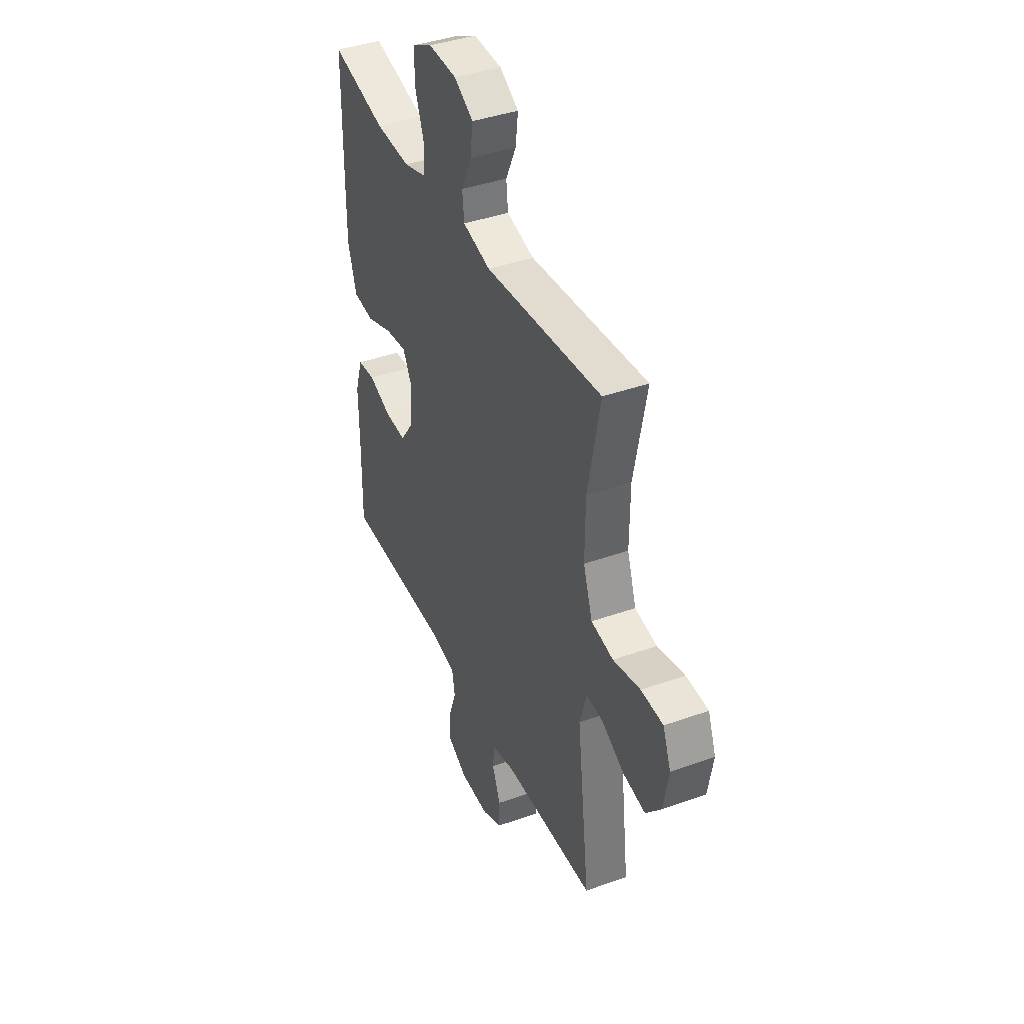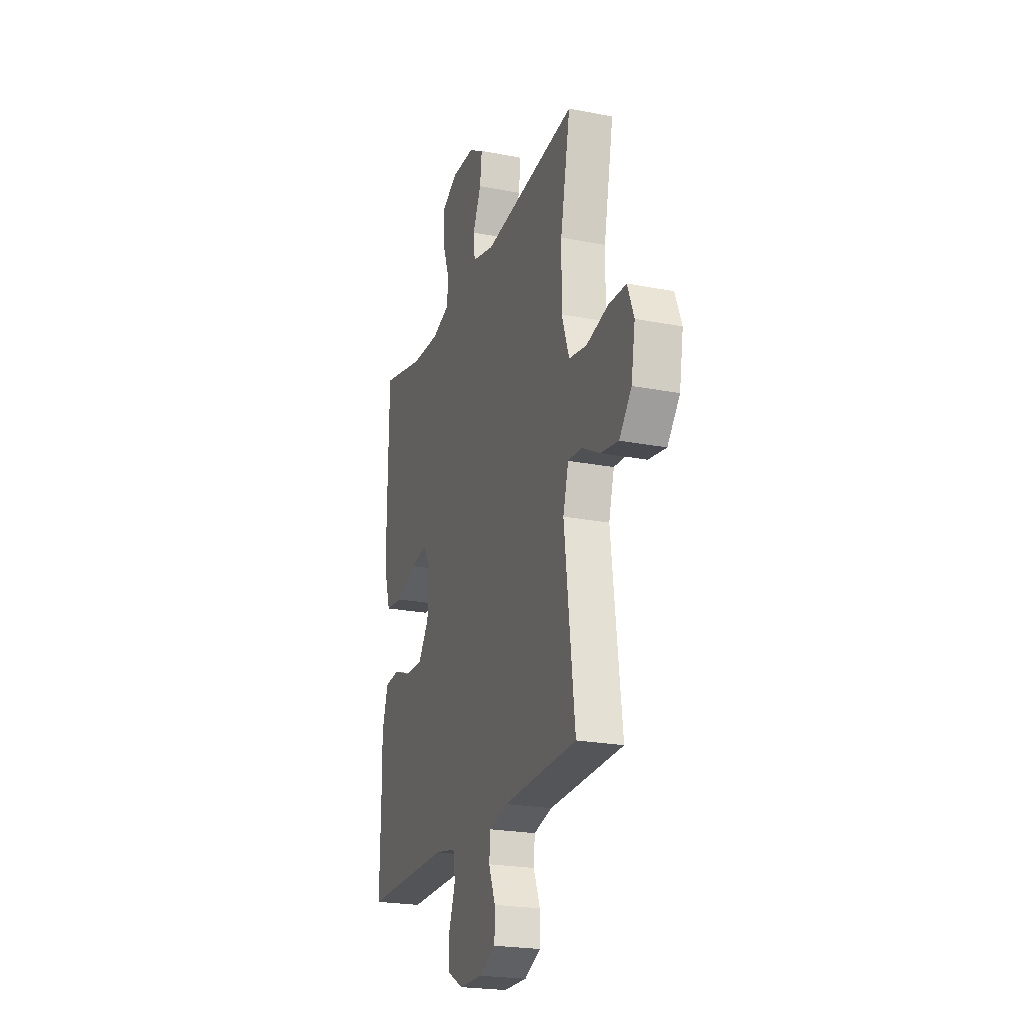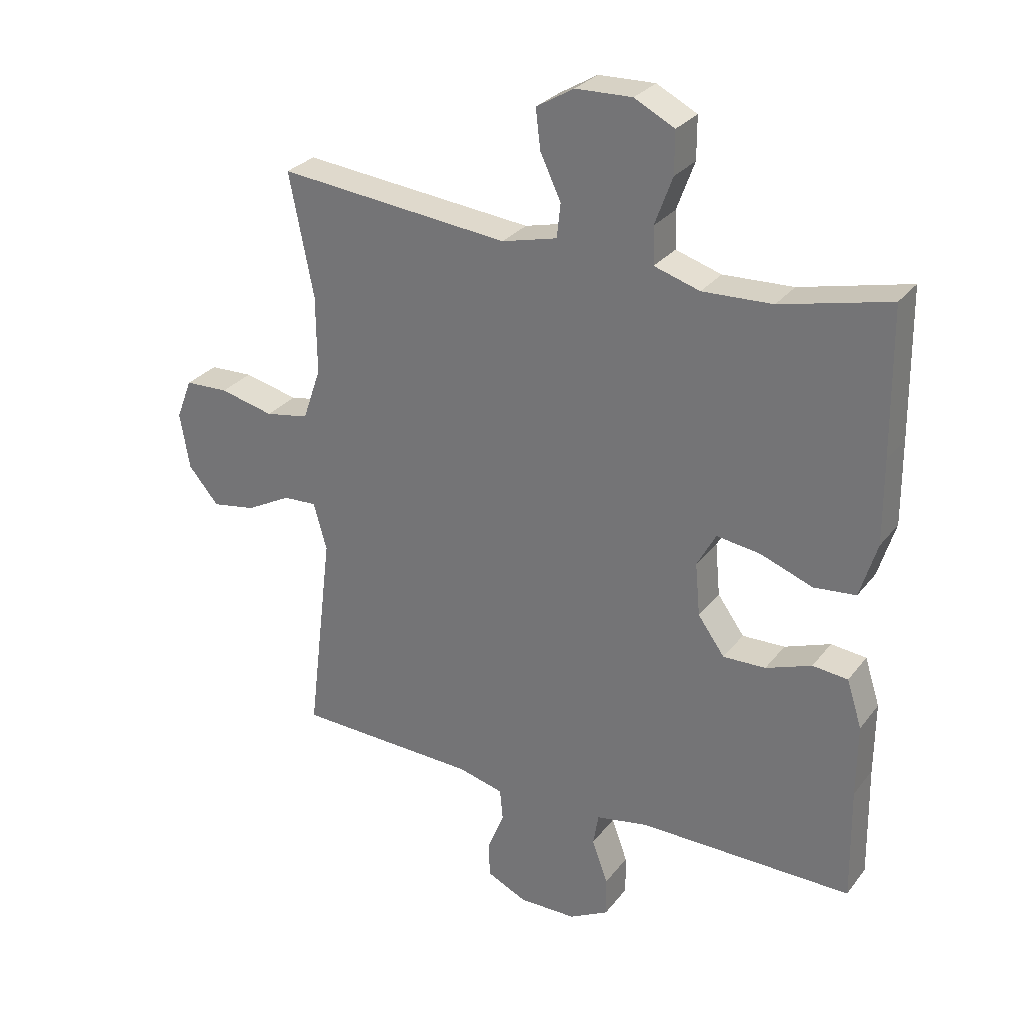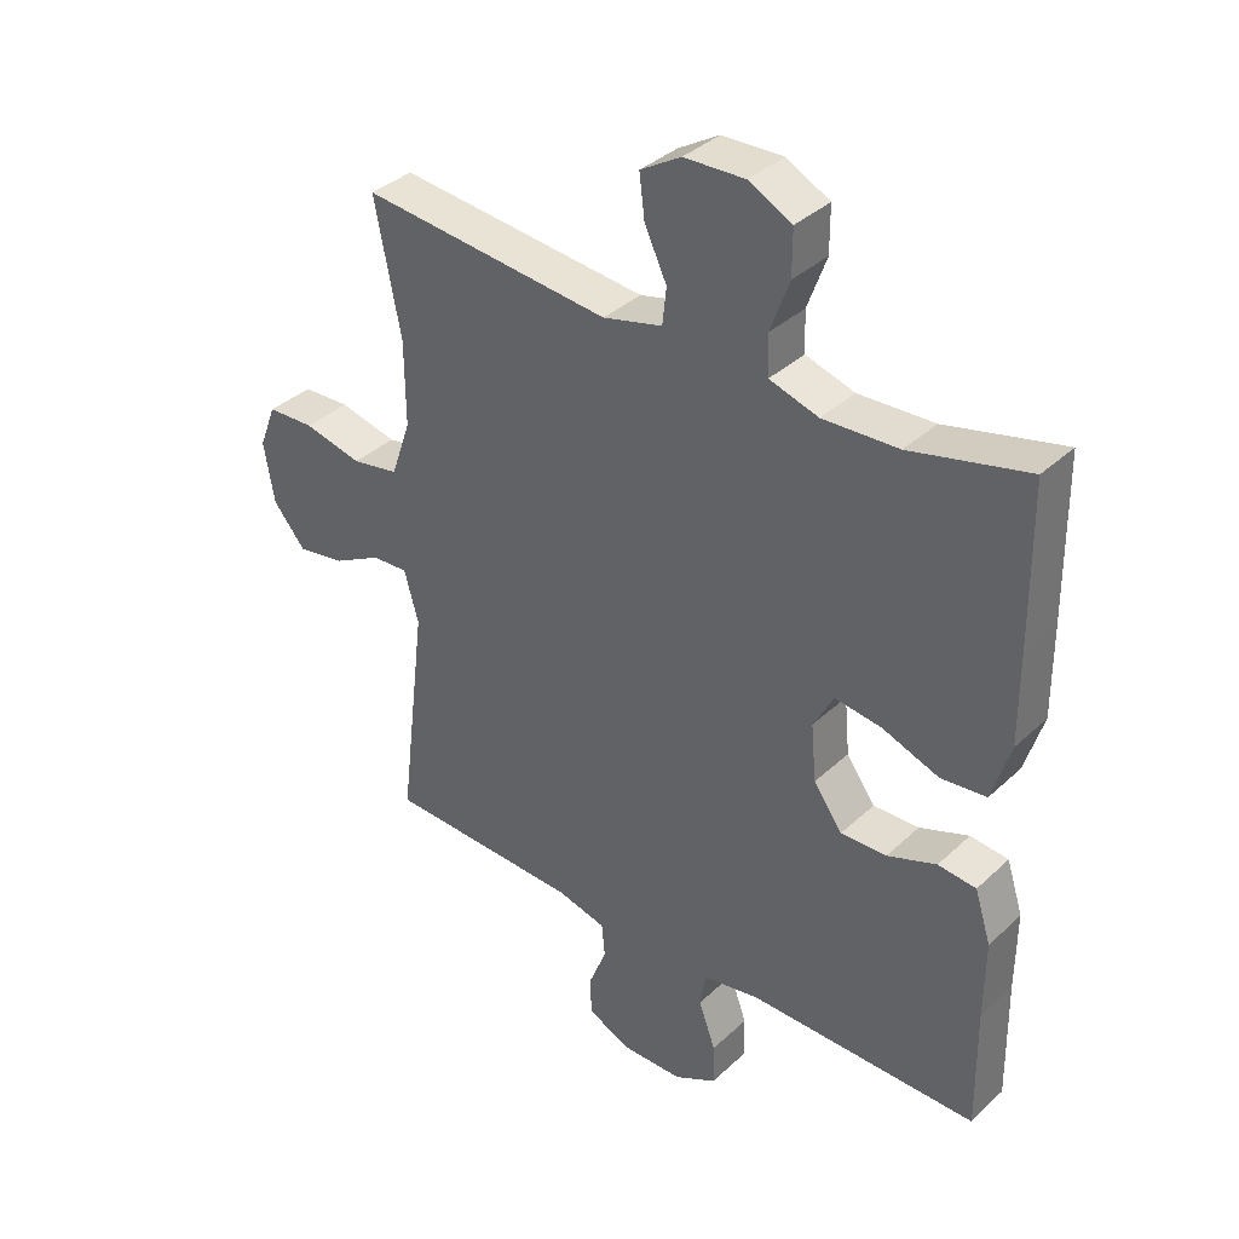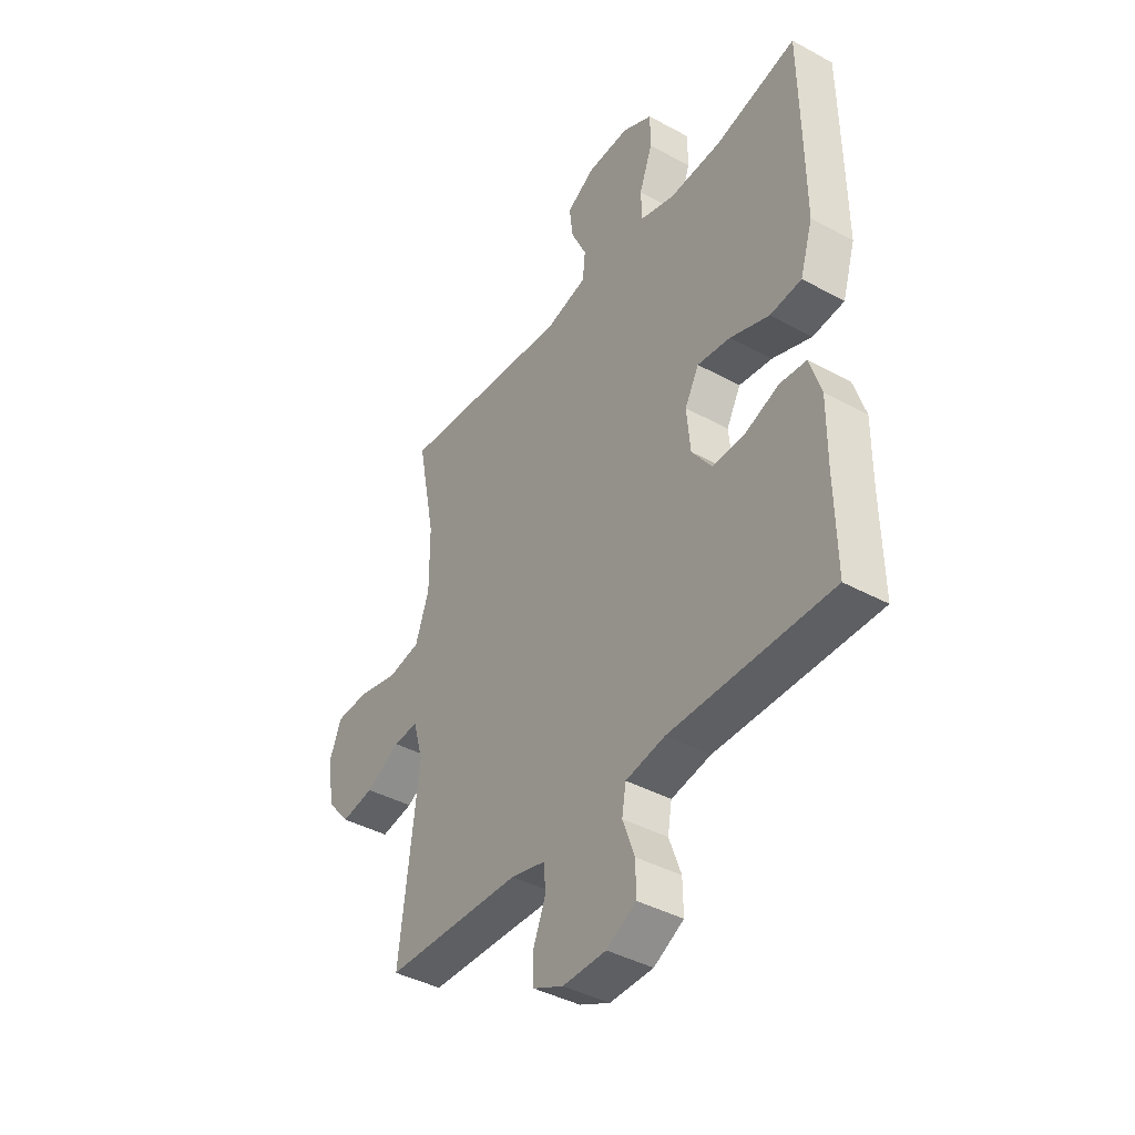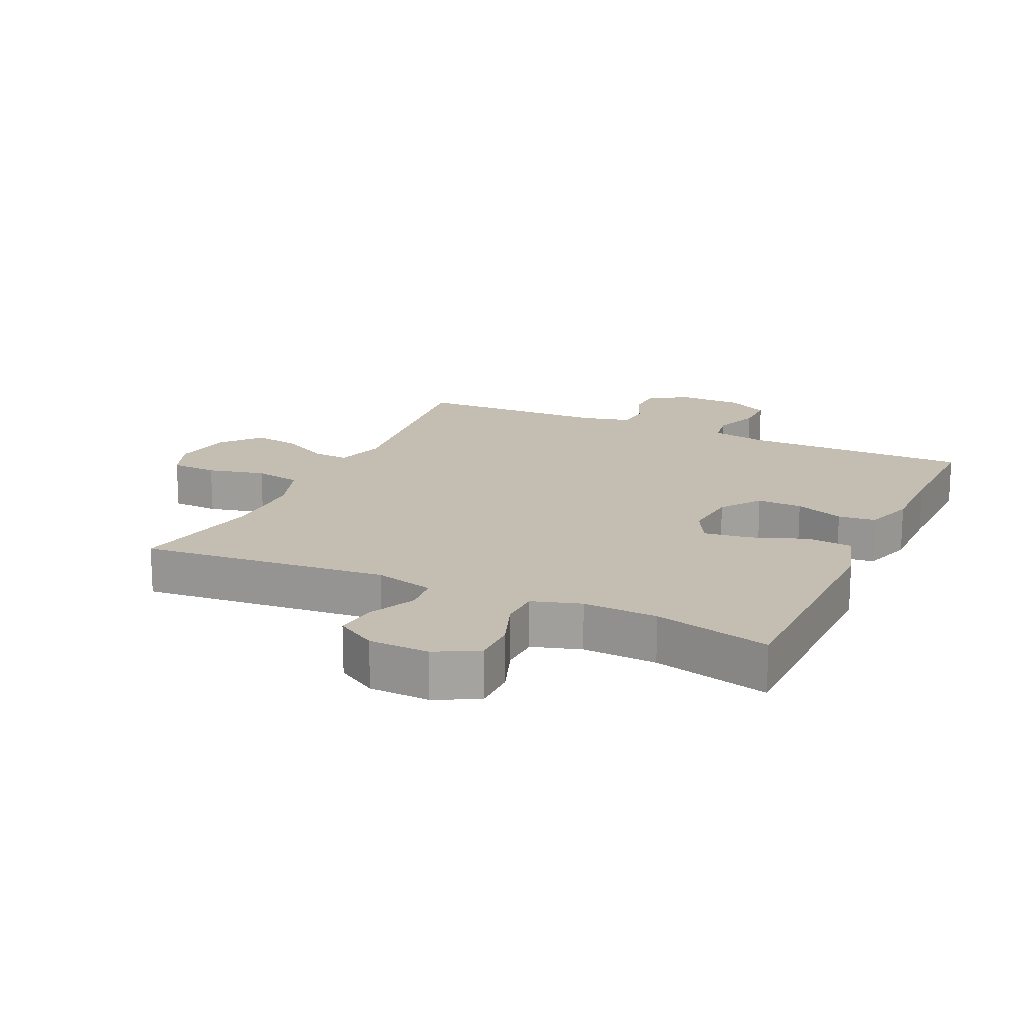
<metadata>
{"format":"obj","ext":"obj","renderer":"f3d","projection":"perspective","resolution":1024,"background":"white","views":[{"elev":40.6,"azim":-113.6,"up":"+Z"},{"elev":-22.6,"azim":-108.5,"up":"+Z"},{"elev":28.7,"azim":30.0,"up":"+Z"},{"elev":36.5,"azim":40.0,"up":"+Z"},{"elev":-41.0,"azim":56.4,"up":"+Z"},{"elev":17.2,"azim":24.9,"up":"+Y"}]}
</metadata>
<code>
v -0.5 0.07 0.5
v -0.118 0.07 0.462
v -0.027 0.07 0.485
v -0.021 0.07 0.541
v -0.055 0.07 0.613
v -0.063 0.07 0.678
v -0.001 0.07 0.715
v 0.092 0.07 0.718
v 0.158 0.07 0.684
v 0.158 0.07 0.615
v 0.129 0.07 0.536
v 0.131 0.07 0.475
v 0.206 0.07 0.452
v 0.321 0.07 0.457
v 0.5 0.07 0.5
v 0.503 0.07 0.261
v 0.504 0.07 0.123
v 0.476 0.07 0.032
v 0.407 0.07 0.025
v 0.321 0.07 0.057
v 0.249 0.07 0.067
v 0.218 0.07 0.01
v 0.226 0.07 -0.077
v 0.27 0.07 -0.138
v 0.34 0.07 -0.136
v 0.415 0.07 -0.108
v 0.473 0.07 -0.114
v 0.498 0.07 -0.192
v 0.497 0.07 -0.312
v 0.5 0.07 -0.5
v 0.148 0.07 -0.498
v 0.062 0.07 -0.514
v 0.053 0.07 -0.567
v 0.079 0.07 -0.639
v 0.08 0.07 -0.703
v 0.015 0.07 -0.738
v -0.08 0.07 -0.739
v -0.146 0.07 -0.708
v -0.147 0.07 -0.648
v -0.12 0.07 -0.581
v -0.125 0.07 -0.529
v -0.2 0.07 -0.51
v -0.5 0.07 -0.5
v -0.458 0.07 -0.155
v -0.48 0.07 -0.077
v -0.535 0.07 -0.08
v -0.61 0.07 -0.12
v -0.682 0.07 -0.132
v -0.732 0.07 -0.073
v -0.748 0.07 0.02
v -0.722 0.07 0.087
v -0.65 0.07 0.09
v -0.561 0.07 0.069
v -0.489 0.07 0.082
v -0.459 0.07 0.169
v -0.46 0.07 0.298
v -0.5 0 0.5
v -0.118 0 0.462
v -0.027 0 0.485
v -0.021 0 0.541
v -0.055 0 0.613
v -0.063 0 0.678
v -0.001 0 0.715
v 0.092 0 0.718
v 0.158 0 0.684
v 0.158 0 0.615
v 0.129 0 0.536
v 0.131 0 0.475
v 0.206 0 0.452
v 0.321 0 0.457
v 0.5 0 0.5
v 0.503 0 0.261
v 0.504 0 0.123
v 0.476 0 0.032
v 0.407 0 0.025
v 0.321 0 0.057
v 0.249 0 0.067
v 0.218 0 0.01
v 0.226 0 -0.077
v 0.27 0 -0.138
v 0.34 0 -0.136
v 0.415 0 -0.108
v 0.473 0 -0.114
v 0.498 0 -0.192
v 0.497 0 -0.312
v 0.5 0 -0.5
v 0.148 0 -0.498
v 0.062 0 -0.514
v 0.053 0 -0.567
v 0.079 0 -0.639
v 0.08 0 -0.703
v 0.015 0 -0.738
v -0.08 0 -0.739
v -0.146 0 -0.708
v -0.147 0 -0.648
v -0.12 0 -0.581
v -0.125 0 -0.529
v -0.2 0 -0.51
v -0.5 0 -0.5
v -0.458 0 -0.155
v -0.48 0 -0.077
v -0.535 0 -0.08
v -0.61 0 -0.12
v -0.682 0 -0.132
v -0.732 0 -0.073
v -0.748 0 0.02
v -0.722 0 0.087
v -0.65 0 0.09
v -0.561 0 0.069
v -0.489 0 0.082
v -0.459 0 0.169
v -0.46 0 0.298
f 50 51 52 53
f 50 53 54
f 49 50 54
f 46 47 48 49
f 45 46 49 54
f 44 45 54 55
f 42 43 44
f 41 42 44 55
f 37 38 39 40
f 37 40 41
f 36 37 41
f 33 34 35 36
f 32 33 36 41
f 31 32 41 55
f 29 30 31 55
f 25 26 27 28
f 24 25 28 29
f 17 18 19 20
f 17 20 21
f 14 15 16 17
f 13 14 17 21
f 12 13 21 22
f 8 9 10 11
f 8 11 12
f 7 8 12
f 4 5 6 7
f 3 4 7 12
f 2 3 12 22
f 56 1 2 22
f 24 29 55 56
f 23 24 56
f 22 23 56
f 109 108 107 106
f 110 109 106
f 110 106 105
f 105 104 103 102
f 110 105 102 101
f 111 110 101 100
f 100 99 98
f 111 100 98 97
f 96 95 94 93
f 97 96 93
f 97 93 92
f 92 91 90 89
f 97 92 89 88
f 111 97 88 87
f 111 87 86 85
f 84 83 82 81
f 85 84 81 80
f 76 75 74 73
f 77 76 73
f 73 72 71 70
f 77 73 70 69
f 78 77 69 68
f 67 66 65 64
f 68 67 64
f 68 64 63
f 63 62 61 60
f 68 63 60 59
f 78 68 59 58
f 78 58 57 112
f 112 111 85 80
f 112 80 79
f 112 79 78
f 1 57 58 2
f 2 58 59 3
f 3 59 60 4
f 4 60 61 5
f 5 61 62 6
f 6 62 63 7
f 7 63 64 8
f 8 64 65 9
f 9 65 66 10
f 10 66 67 11
f 11 67 68 12
f 12 68 69 13
f 13 69 70 14
f 14 70 71 15
f 15 71 72 16
f 16 72 73 17
f 17 73 74 18
f 18 74 75 19
f 19 75 76 20
f 20 76 77 21
f 21 77 78 22
f 22 78 79 23
f 23 79 80 24
f 24 80 81 25
f 25 81 82 26
f 26 82 83 27
f 27 83 84 28
f 28 84 85 29
f 29 85 86 30
f 30 86 87 31
f 31 87 88 32
f 32 88 89 33
f 33 89 90 34
f 34 90 91 35
f 35 91 92 36
f 36 92 93 37
f 37 93 94 38
f 38 94 95 39
f 39 95 96 40
f 40 96 97 41
f 41 97 98 42
f 42 98 99 43
f 43 99 100 44
f 44 100 101 45
f 45 101 102 46
f 46 102 103 47
f 47 103 104 48
f 48 104 105 49
f 49 105 106 50
f 50 106 107 51
f 51 107 108 52
f 52 108 109 53
f 53 109 110 54
f 54 110 111 55
f 55 111 112 56
f 56 112 57 1

</code>
